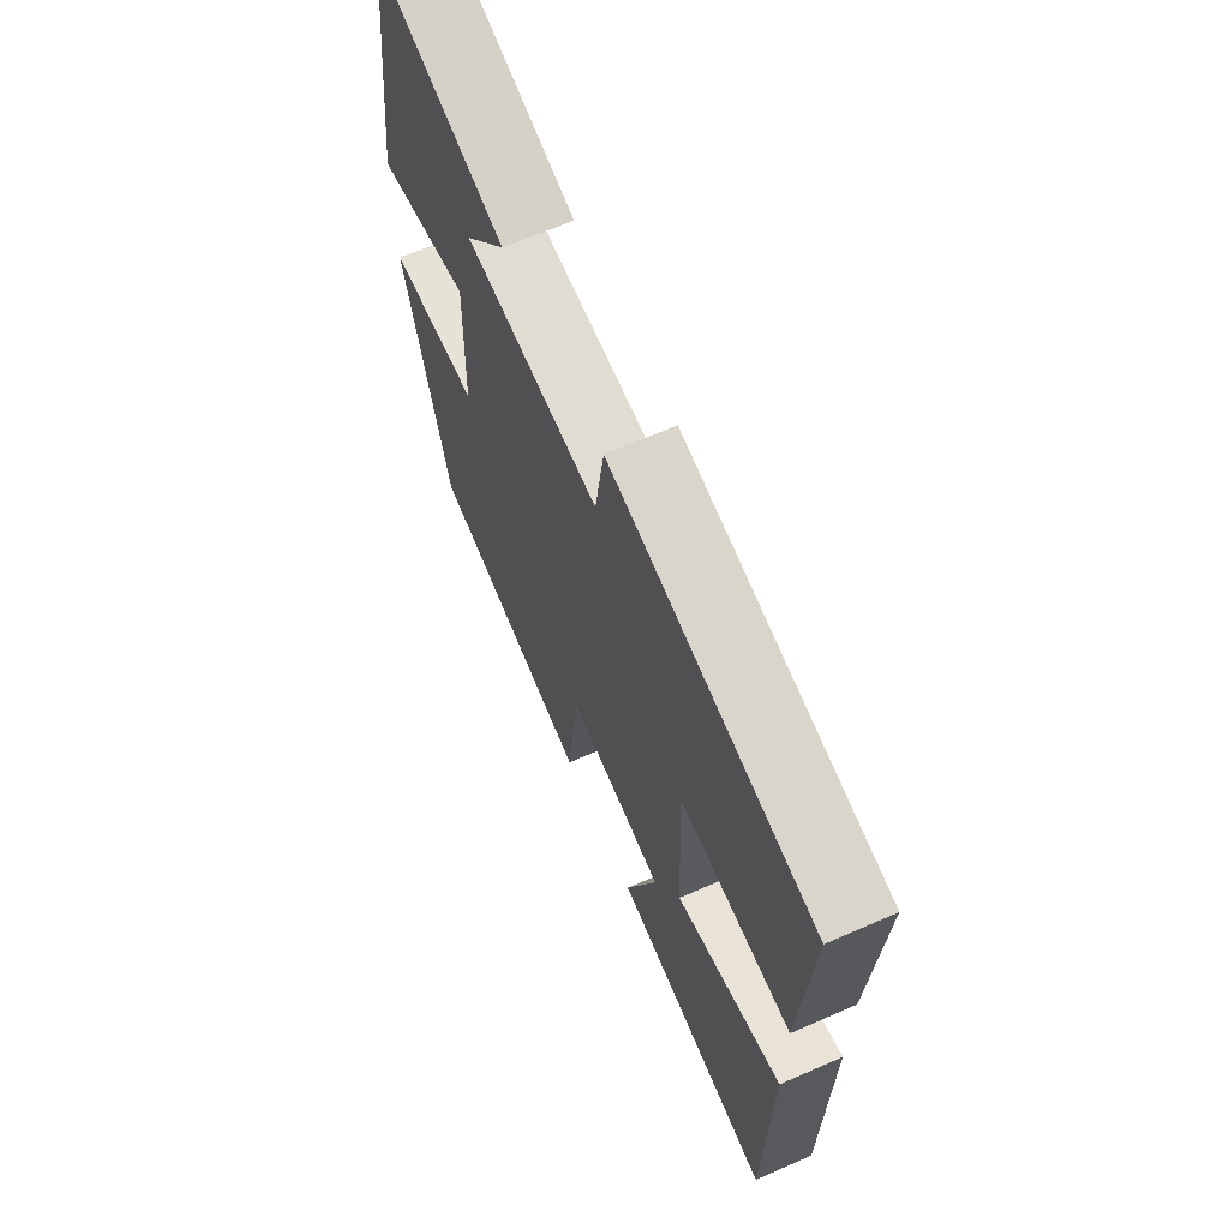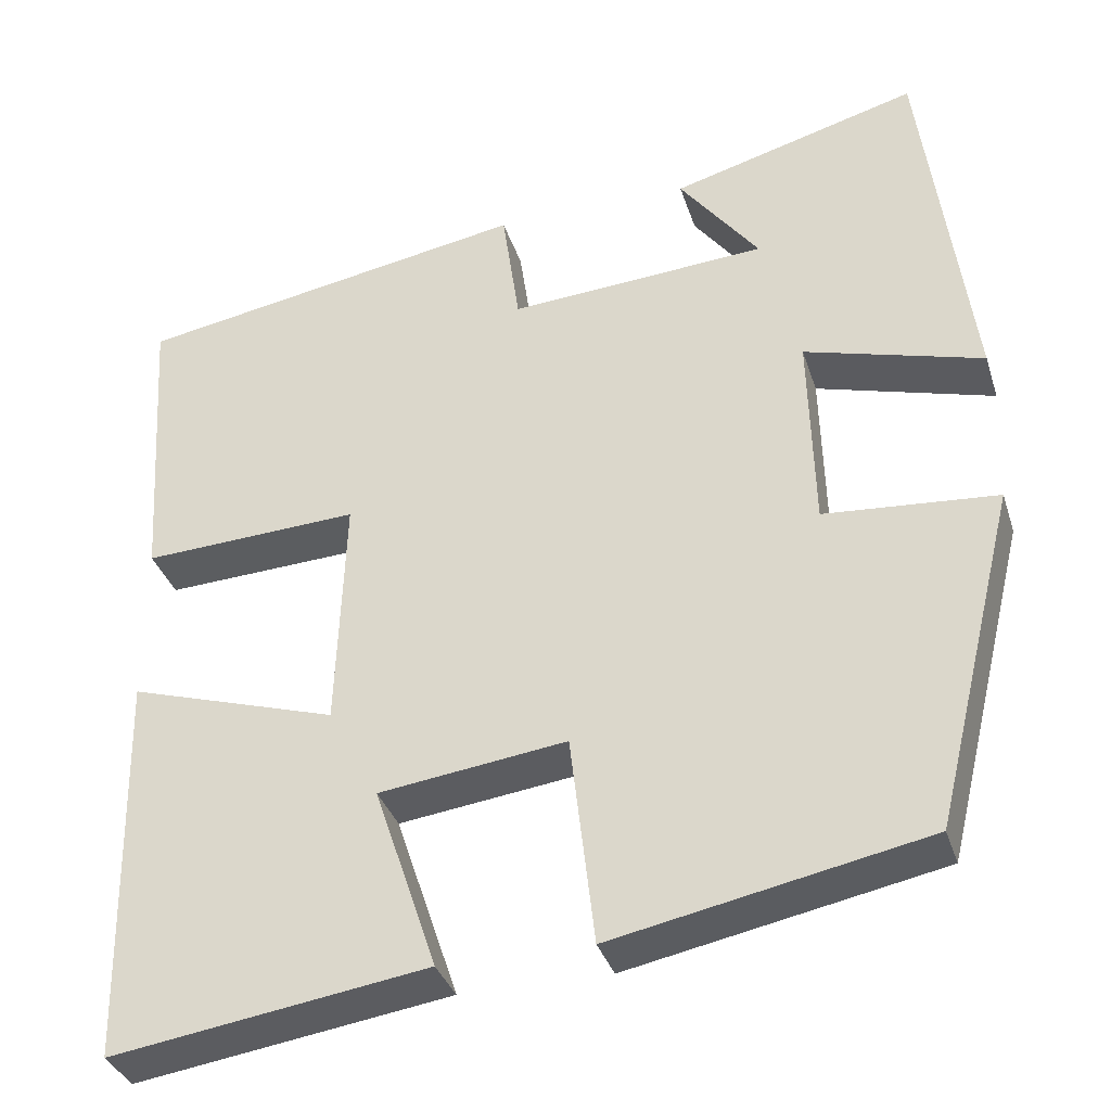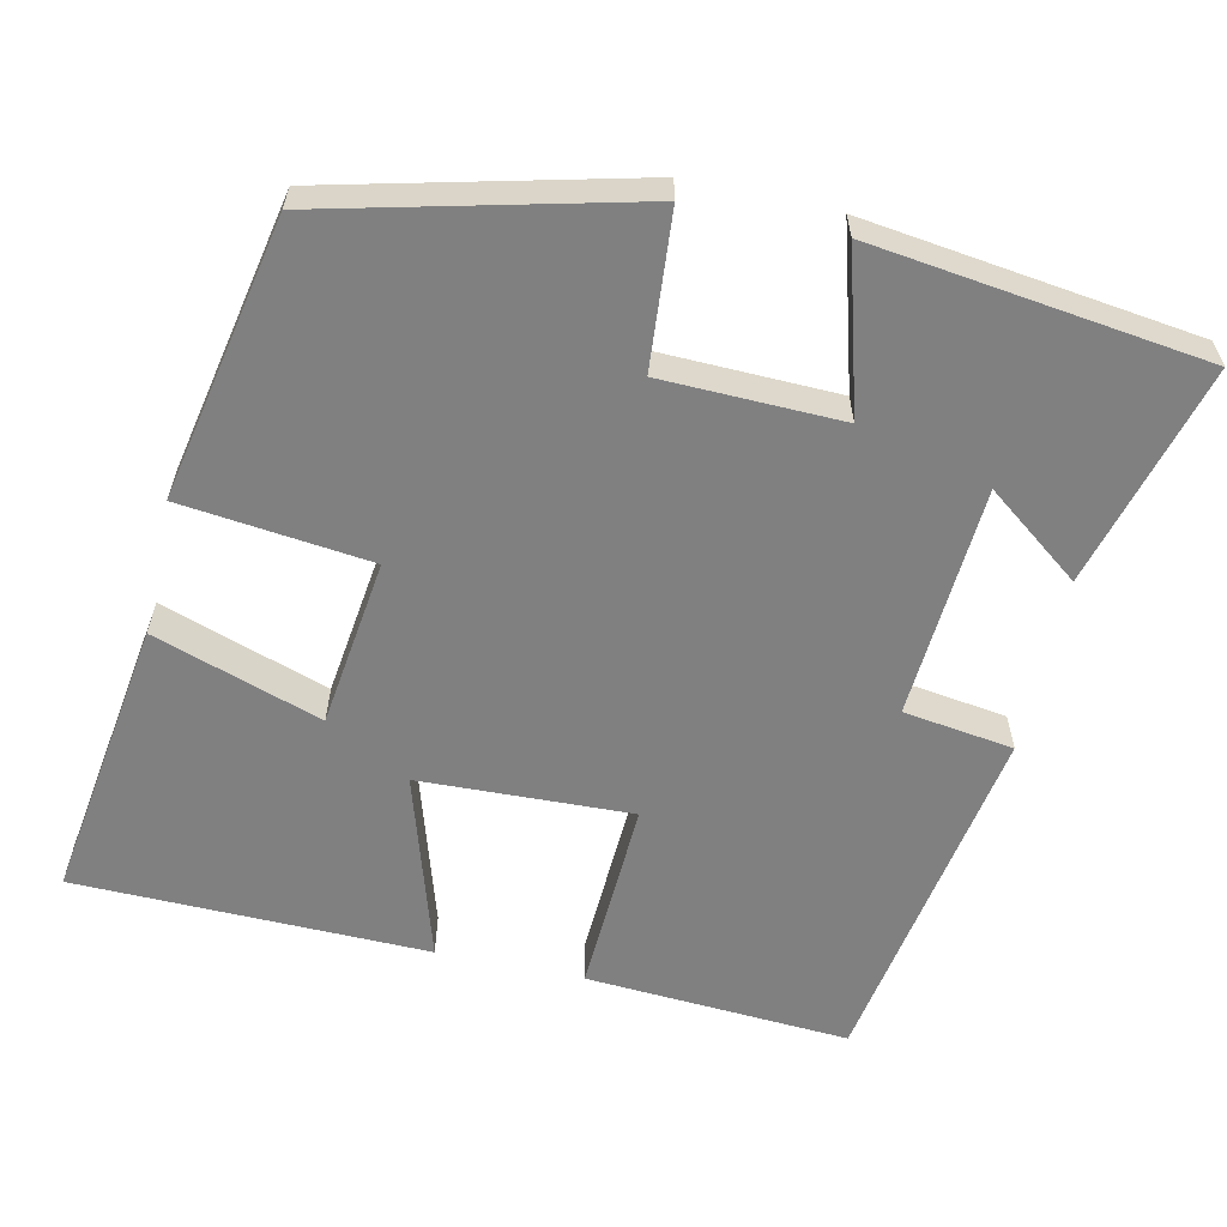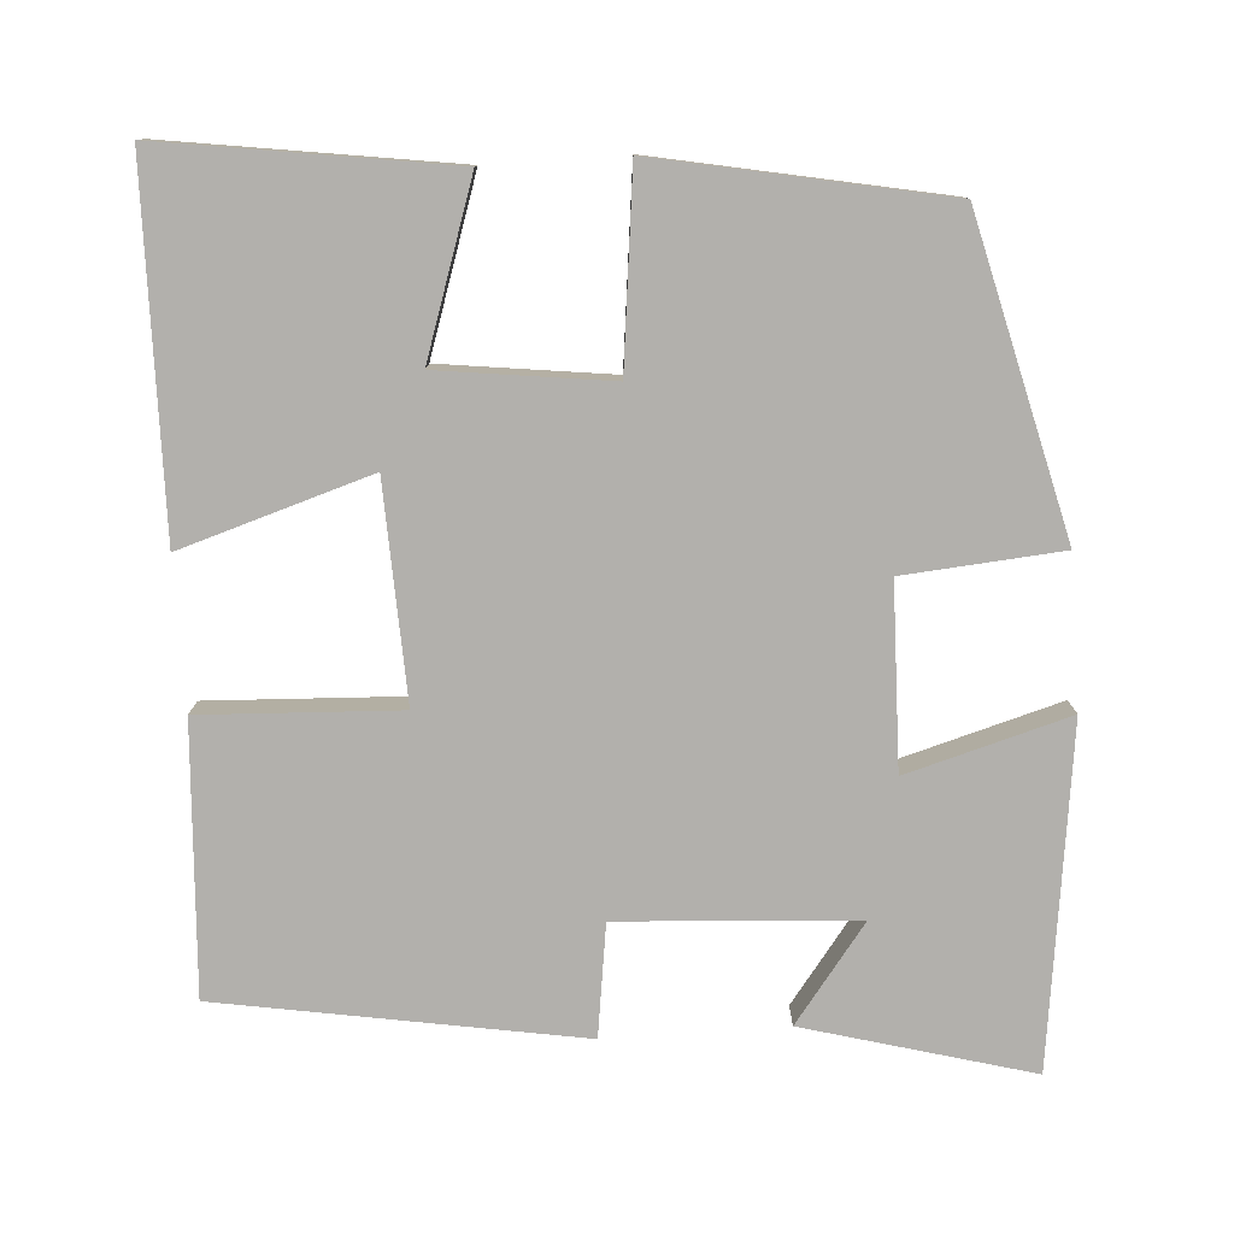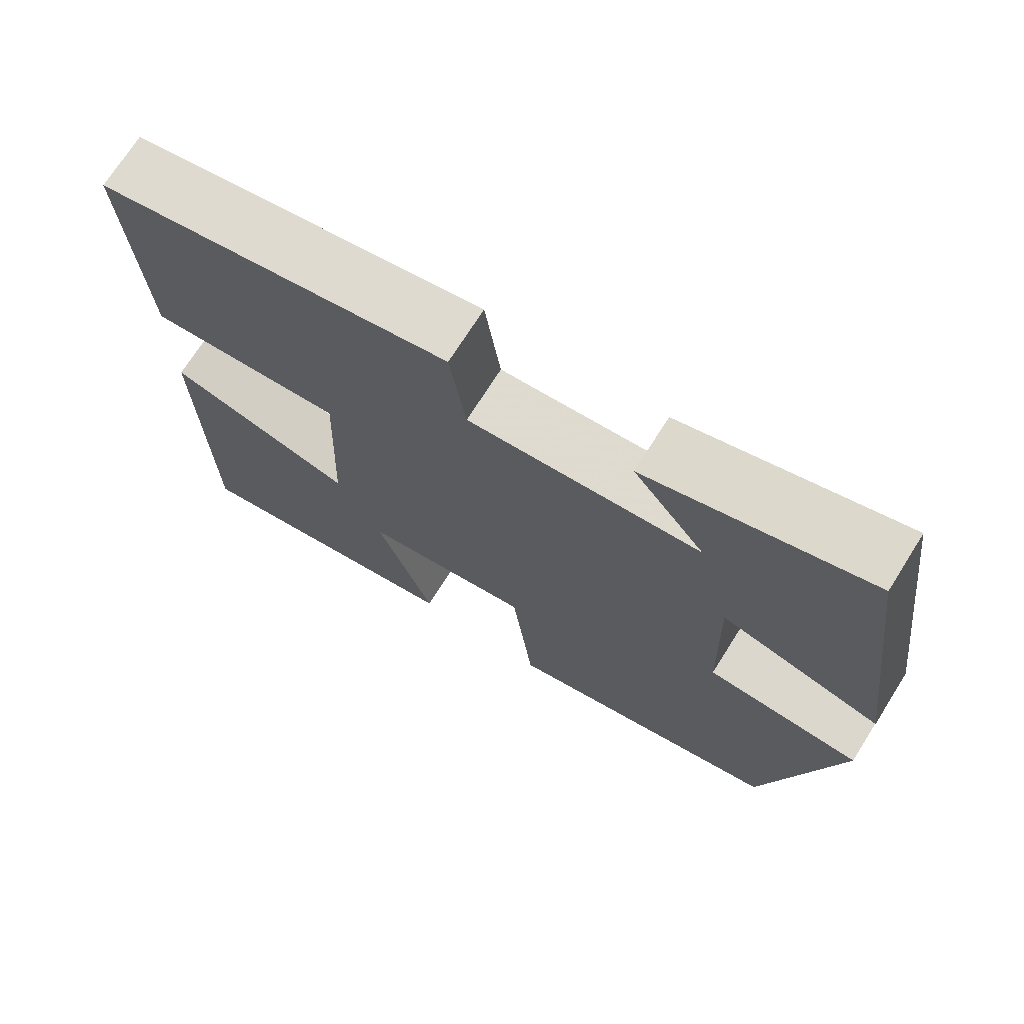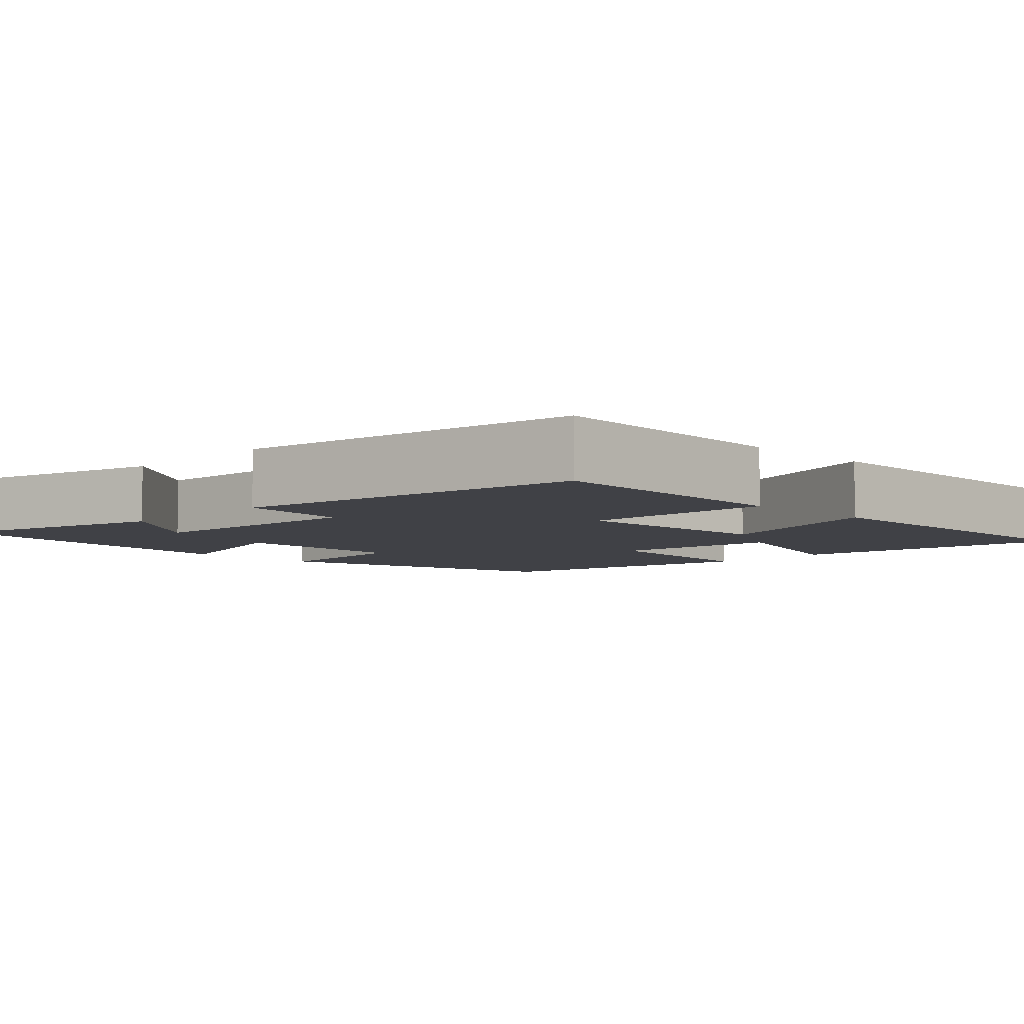
<metadata>
{"format":"obj","ext":"obj","renderer":"f3d","projection":"perspective","resolution":1024,"background":"white","views":[{"elev":66.0,"azim":66.3,"up":"+Z"},{"elev":-35.0,"azim":-163.2,"up":"+Z"},{"elev":-60.2,"azim":-102.4,"up":"+Y"},{"elev":-78.7,"azim":-176.0,"up":"+Y"},{"elev":71.4,"azim":-147.8,"up":"+Z"},{"elev":-6.0,"azim":45.5,"up":"+Y"}]}
</metadata>
<code>
v 0.492 0.07 -0.554
v 0.129 0.07 -0.5
v 0.201 0.07 -0.285
v -0.015 0.07 -0.257
v -0.043 0.07 -0.5
v -0.404 0.07 -0.428
v -0.5 0.07 -0.035
v -0.301 0.07 -0.019
v -0.295 0.07 0.211
v -0.5 0.07 0.153
v -0.444 0.07 0.579
v -0.159 0.07 0.5
v -0.251 0.07 0.379
v 0.047 0.07 0.359
v 0.067 0.07 0.5
v 0.521 0.07 0.422
v 0.5 0.07 0.084
v 0.25 0.07 0.096
v 0.26 0.07 -0.176
v 0.5 0.07 -0.102
v 0.492 0 -0.554
v 0.129 0 -0.5
v 0.201 0 -0.285
v -0.015 0 -0.257
v -0.043 0 -0.5
v -0.404 0 -0.428
v -0.5 0 -0.035
v -0.301 0 -0.019
v -0.295 0 0.211
v -0.5 0 0.153
v -0.444 0 0.579
v -0.159 0 0.5
v -0.251 0 0.379
v 0.047 0 0.359
v 0.067 0 0.5
v 0.521 0 0.422
v 0.5 0 0.084
v 0.25 0 0.096
v 0.26 0 -0.176
v 0.5 0 -0.102
f 19 20 1 2
f 15 16 17 18
f 14 15 18 19
f 13 14 19
f 10 11 12 13
f 9 10 13
f 8 9 13 19
f 4 5 6 7
f 3 4 7 8
f 19 2 3
f 3 8 19
f 22 21 40 39
f 38 37 36 35
f 39 38 35 34
f 39 34 33
f 33 32 31 30
f 33 30 29
f 39 33 29 28
f 27 26 25 24
f 28 27 24 23
f 23 22 39
f 39 28 23
f 1 21 22 2
f 2 22 23 3
f 3 23 24 4
f 4 24 25 5
f 5 25 26 6
f 6 26 27 7
f 7 27 28 8
f 8 28 29 9
f 9 29 30 10
f 10 30 31 11
f 11 31 32 12
f 12 32 33 13
f 13 33 34 14
f 14 34 35 15
f 15 35 36 16
f 16 36 37 17
f 17 37 38 18
f 18 38 39 19
f 19 39 40 20
f 20 40 21 1

</code>
